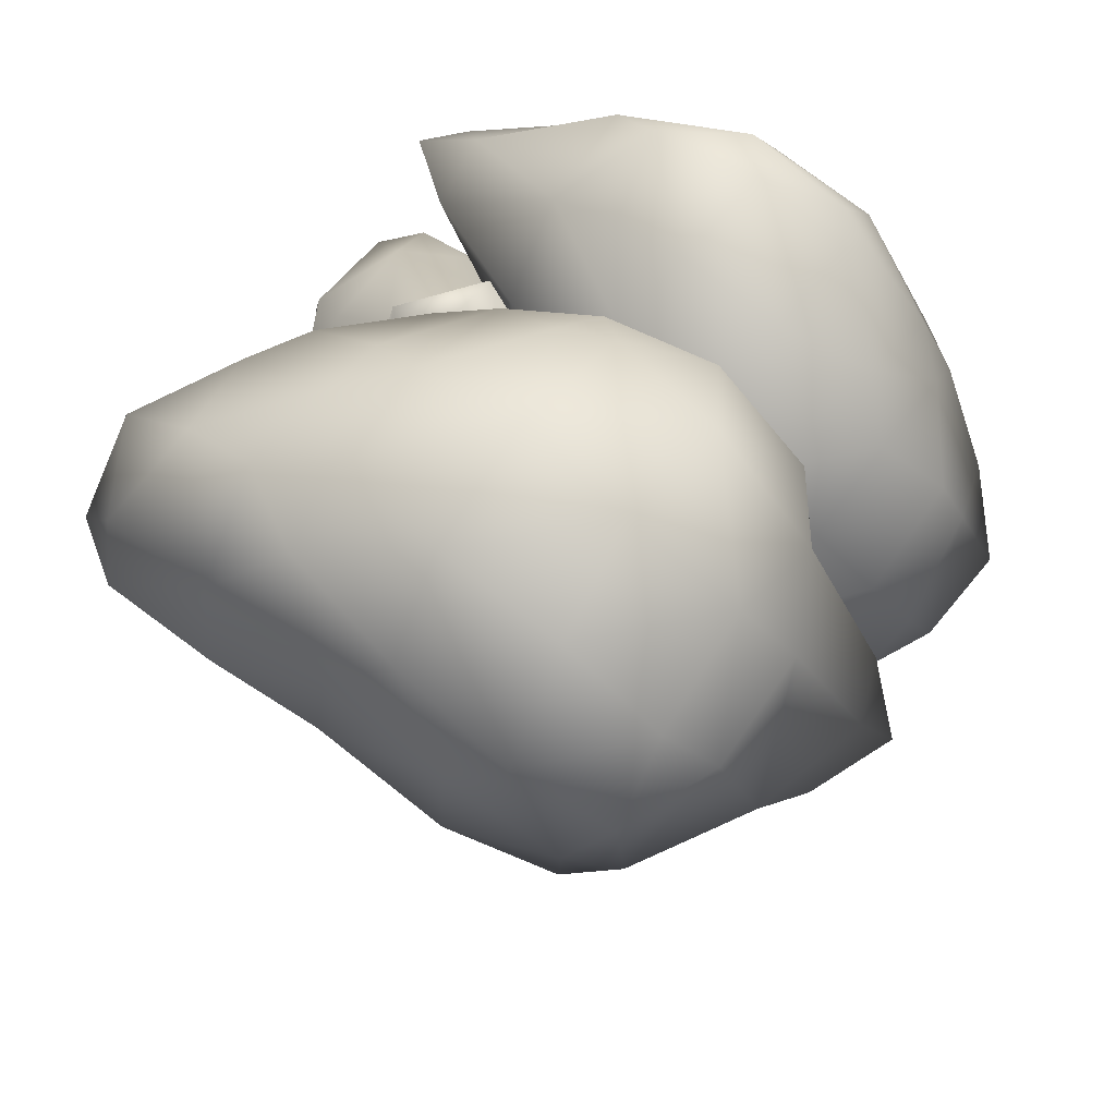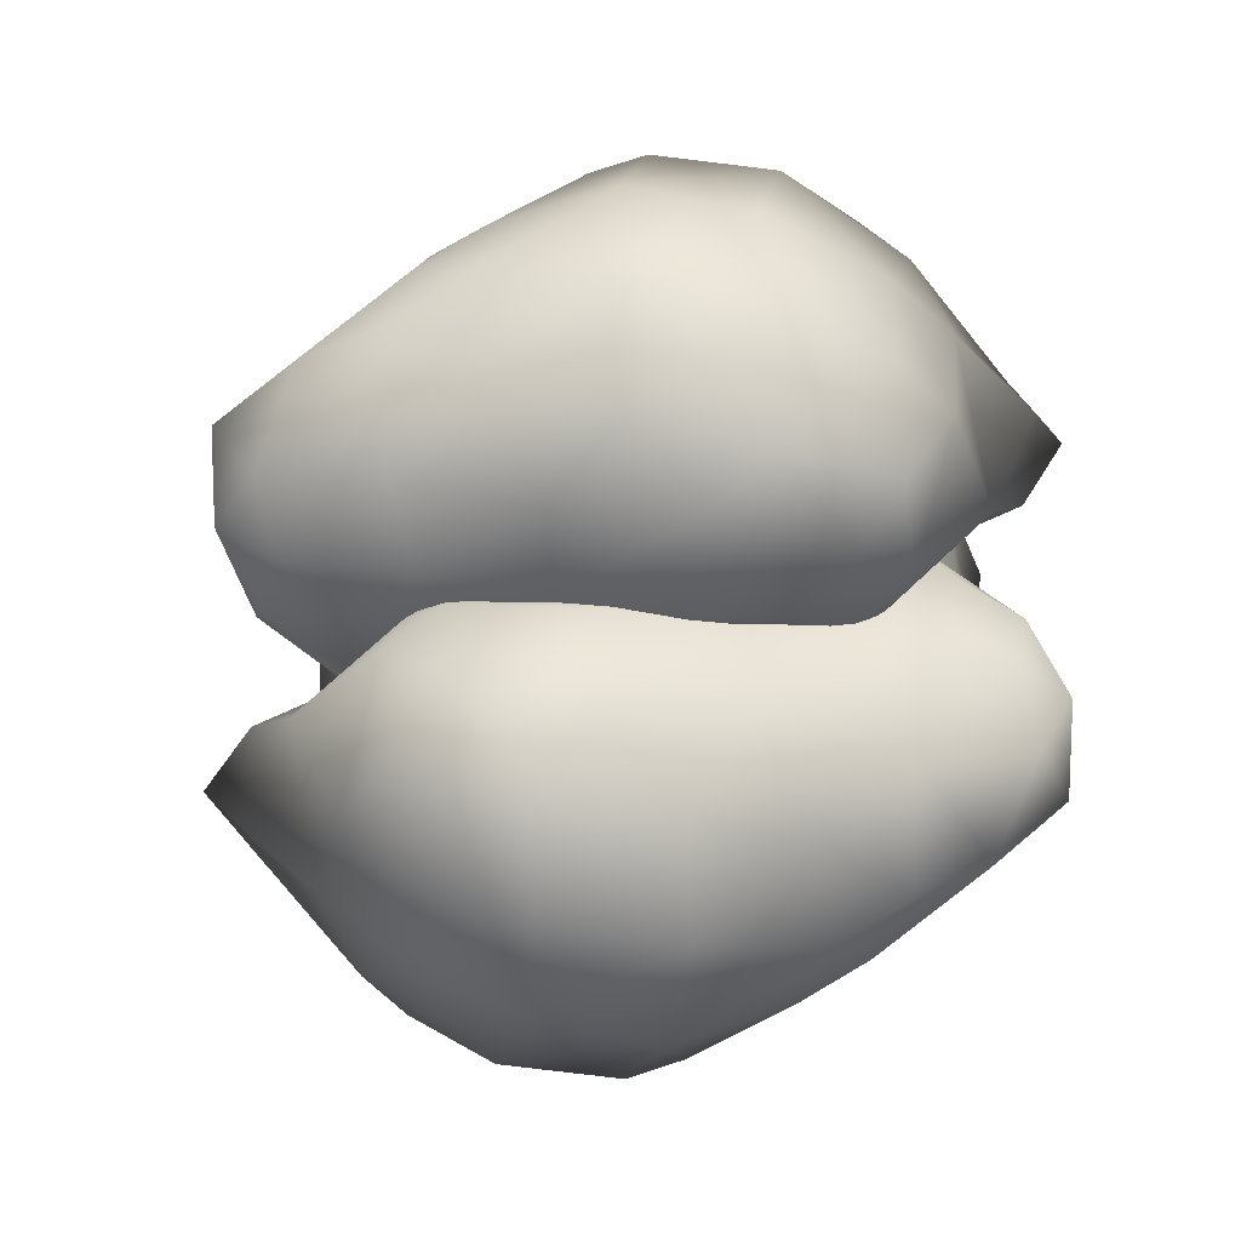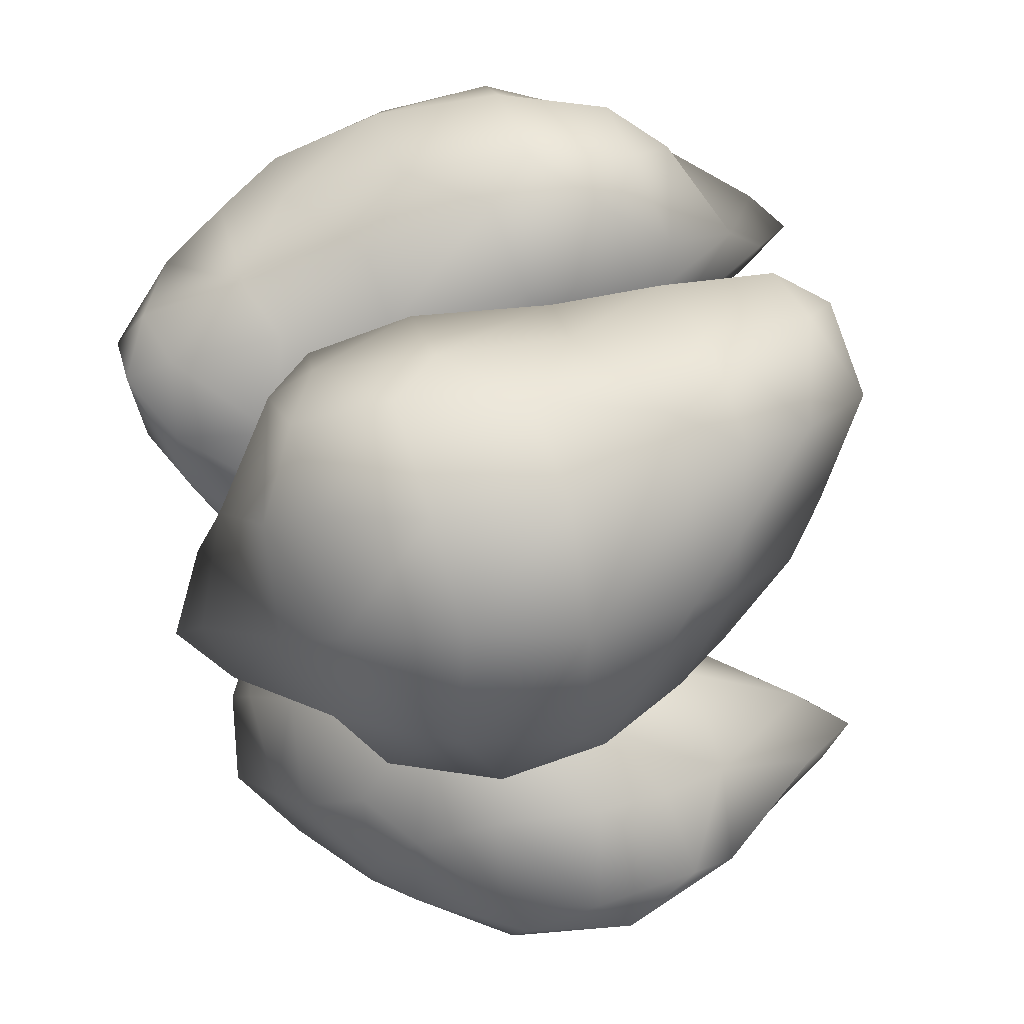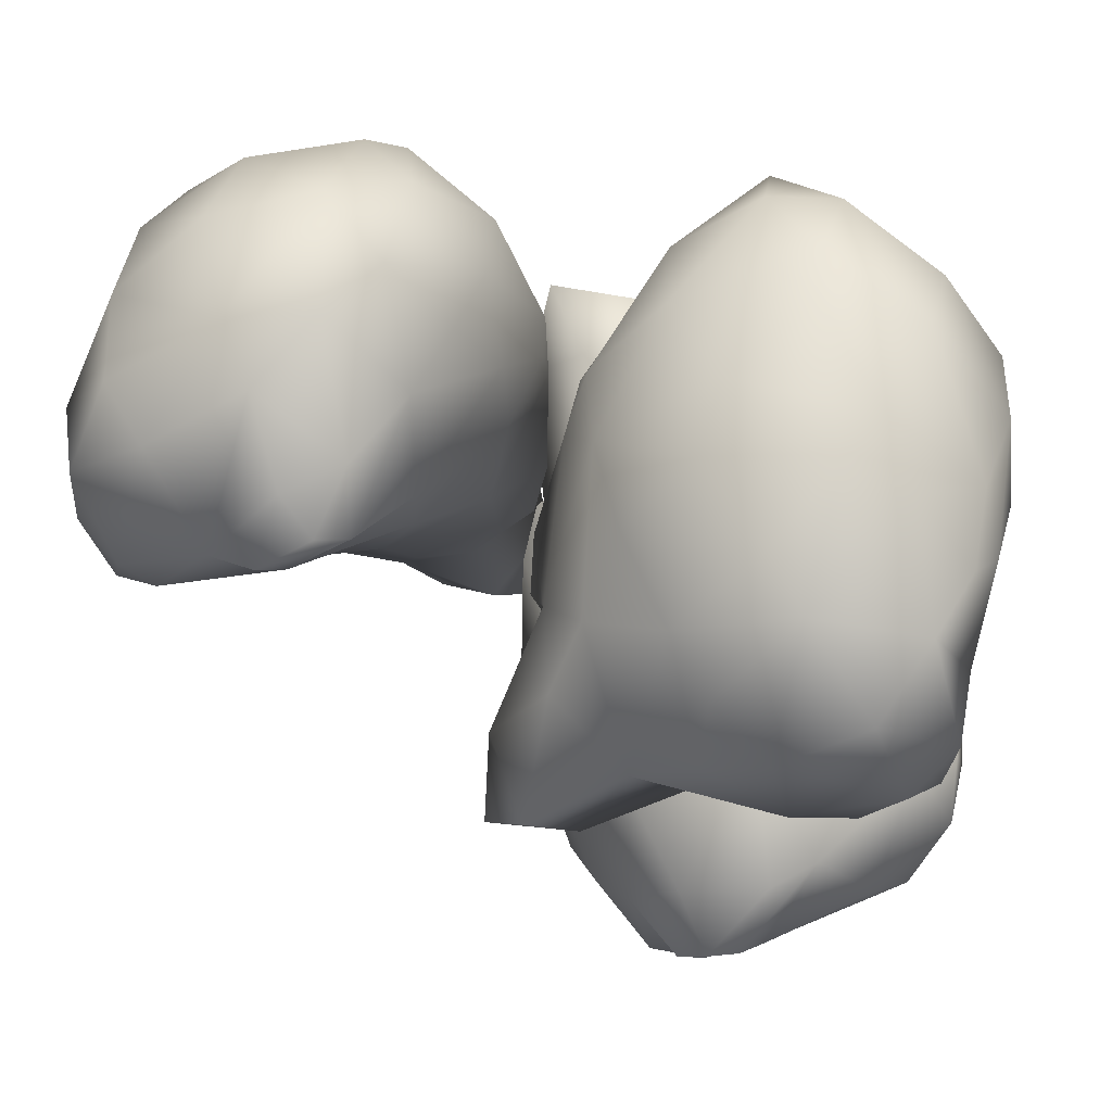
<metadata>
{"format":"obj","ext":"obj","renderer":"f3d","projection":"perspective","resolution":1024,"background":"white","views":[{"elev":39.1,"azim":-150.9,"up":"+Y"},{"elev":78.0,"azim":32.0,"up":"+Z"},{"elev":67.4,"azim":-162.7,"up":"+Z"},{"elev":8.4,"azim":-83.1,"up":"+Y"}]}
</metadata>
<code>
v -18.11 -12.05 1.162
v -20.24 -7.962 1.848
v -15.65 -15.28 5.963
v -20.44 -11.4 5.273
v -19.46 -4.306 13.94
v -21.16 -3.027 7.007
v -21.95 -8.83 10.86
v -14.91 -15.41 9.918
v -17.63 -10.59 15.45
v -14.73 -13.33 14.46
v -18.47 -13.39 12.61
v -13.8 -4.761 -5.79
v -15.9 0.8133 -3.491
v -18.55 -4.362 -0.4608
v -17.94 5.064 8.729
v -17.87 5.086 0.9815
v -20.46 0.406 4.907
v -8.31 -17.86 -12.18
v -9.976 -12.11 -11.65
v -7.246 -18.53 -6.608
v -12.36 -16.96 -9.336
v -5.062 -14.37 -9.677
v -12.65 -9.222 -7.849
v -8.302 -15.28 0.5883
v -13.98 -13.54 -3.132
v -14.09 3.267 16.62
v -17.33 3.169 12.68
v -11.35 -1.153 17.46
v -16.26 -1.148 16.04
v -7.801 -13.91 6.177
v -8.979 -13.6 9.207
v -11.05 -15.16 6.879
v -6.098 -12.06 8.145
v -11.95 -7.452 16.03
v -8.471 -10.45 14.55
v -8.63 5.158 -7.418
v -9.569 8.975 -5.98
v -12.53 5.328 -5.31
v -7.372 8.312 -6.616
v -11.87 13.09 -1.255
v -16.09 9.32 2.19
v -11.6 16.19 7.325
v -12.89 15.25 4.871
v -13.71 13.7 7.247
v -5.624 -4.591 -9.773
v -6.351 -0.8764 -9.46
v -10.15 -4.512 -8.439
v -2.56 -2.86 -7.755
v -10.76 12.06 13.54
v -15.88 7.421 11.02
v -4.021 -8.949 -7.062
v -2.801 -10.75 -3.278
v -1.066 -7.01 -3.84
v -2.996 -9.885 4.714
v -7.744 6.416 18.09
v -3.808 0.9314 18.36
v -0.7102 -7.404 10.05
v -4.452 -4.635 16.19
v -2.374 -7.693 13.57
v -2.968 11.85 -4.329
v -5.604 15.95 -1.601
v -0.8954 16.45 -0.8371
v -5.071 18.75 8.387
v -7.569 18.94 4.004
v -0.7264 20 3.921
v -0.7086 2.234 -6.503
v -1.99 8.163 -5.83
v 4.668 5.215 -2.601
v -3.925 14.33 14.3
v 2.514 -1.67 -1.556
v 2.352 -4.495 2.684
v 5.384 -0.2068 1.847
v -0.4473 9.393 17.78
v 3.806 3.281 18.32
v 6.082 -3.435 8.734
v 2.576 -0.5571 17.55
v 5.392 -4.233 14.03
v 5.646 9.389 -1.983
v 3.942 15.98 0.2307
v 3.262 15.72 11.29
v 2.951 18.86 6.316
v 7.175 15.86 8.477
v 9.863 4.383 3.386
v 13.57 8.991 7.752
v 6.188 10.6 16.22
v 9.399 5.746 16.53
v 9.583 10.9 13.01
v 11.61 0.8906 10.05
v 9.548 1.613 15.53
v 10.86 -0.734 12.46
v 12.21 2.749 12.39
v 12.04 12.88 0.7049
v 12.63 15.53 5.118
v 10.36 17.12 2.237
v 14.64 10.87 5.055
v 14.64 15.6 2.604
g 1stp_surfaces_3.A
f 1 4 2
f 3 4 1
f 6 4 7
f 6 2 4
f 11 3 8
f 4 3 11
f 7 4 11
f 5 6 7
f 7 9 5
f 7 11 9
f 10 11 8
f 10 9 11
f 25 12 23
f 25 14 12
f 1 14 25
f 2 14 1
f 30 32 24
f 32 3 24
f 24 3 25
f 25 3 1
f 2 6 14
f 6 17 14
f 8 3 32
f 27 5 29
f 27 6 5
f 15 6 27
f 17 6 15
f 28 29 34
f 34 29 5
f 34 5 9
f 31 8 32
f 10 8 31
f 35 10 31
f 10 34 9
f 10 35 34
f 12 14 13
f 16 14 17
f 16 13 14
f 15 16 17
f 18 21 19
f 20 21 18
f 23 21 25
f 23 19 21
f 20 25 21
f 20 24 25
f 26 27 29
f 28 26 29
f 31 32 30
f 47 36 46
f 47 38 36
f 12 38 47
f 13 38 12
f 23 12 47
f 13 16 38
f 16 41 38
f 16 15 41
f 41 15 50
f 41 50 44
f 50 15 27
f 18 19 22
f 20 18 22
f 51 47 45
f 19 47 51
f 23 47 19
f 51 22 19
f 52 22 51
f 20 22 52
f 24 20 52
f 33 30 54
f 54 30 24
f 54 24 52
f 26 50 27
f 49 50 26
f 55 49 26
f 28 55 26
f 28 56 55
f 56 28 58
f 28 34 58
f 31 30 33
f 59 33 57
f 31 33 59
f 35 31 59
f 33 54 57
f 35 58 34
f 35 59 58
f 36 38 37
f 40 38 41
f 40 37 38
f 43 41 44
f 43 40 41
f 42 43 44
f 44 49 42
f 44 50 49
f 45 47 46
f 36 37 39
f 48 46 66
f 46 36 66
f 66 36 67
f 67 36 39
f 37 60 39
f 61 60 37
f 40 61 37
f 39 60 67
f 40 43 64
f 61 40 64
f 42 64 43
f 42 63 64
f 63 42 49
f 69 63 49
f 45 46 48
f 51 48 53
f 51 45 48
f 66 70 48
f 70 53 48
f 69 49 55
f 73 69 55
f 52 51 53
f 71 53 70
f 52 53 71
f 54 52 71
f 54 71 57
f 71 75 57
f 56 73 55
f 56 74 73
f 74 56 76
f 56 58 76
f 77 57 75
f 77 59 57
f 59 76 58
f 59 77 76
f 60 61 62
f 68 67 78
f 67 60 78
f 78 60 79
f 79 60 62
f 65 61 64
f 65 62 61
f 62 65 79
f 65 81 79
f 65 64 63
f 63 81 65
f 80 81 63
f 69 80 63
f 66 67 68
f 70 68 72
f 70 66 68
f 78 83 68
f 83 72 68
f 80 69 73
f 85 80 73
f 71 70 72
f 71 72 75
f 75 72 83
f 75 83 88
f 74 85 73
f 74 86 85
f 86 74 89
f 74 76 89
f 90 75 88
f 90 77 75
f 77 89 76
f 77 90 89
f 92 79 94
f 92 78 79
f 83 95 84
f 92 95 83
f 78 92 83
f 94 82 93
f 81 82 94
f 79 81 94
f 82 81 80
f 87 80 85
f 87 82 80
f 95 93 84
f 84 93 82
f 84 82 87
f 88 84 91
f 88 83 84
f 91 86 89
f 87 86 91
f 84 87 91
f 87 85 86
f 90 88 91
f 91 89 90
f 92 94 96
f 95 92 96
f 96 94 93
f 96 93 95
v 15.06 7.23 -21.46
v 13.54 11.5 -20.4
v 14.96 5.116 -27.38
v 15.61 10.68 -24.72
v 8.607 17.29 -30.52
v 9.902 16.95 -23.39
v 13.99 15.23 -28.82
v 13.95 5.845 -31.21
v 11.59 12.62 -34.32
v 11.67 8.536 -34.75
v 14.58 10.53 -32.5
v 7.961 6.328 -13.18
v 5.107 12.04 -13.12
v 10.16 11.75 -17.29
v 1.687 20.25 -22.73
v 2.769 17.59 -15.54
v 7.292 17.86 -20.39
v 14.42 -7.828 -12.48
v 11.41 -2.913 -10.78
v 13.34 -7.112 -18.04
v 16.15 -3.436 -14.22
v 9.335 -7.127 -14.11
v 10.64 2.056 -12.94
v 10.69 -1.922 -23.48
v 13.92 1.925 -18.59
v -0.8656 19.07 -31.25
v 2.021 19.98 -27.14
v 0.2609 14.68 -33.93
v 3.849 17.68 -31.88
v 8.543 0.4626 -28.28
v 8.685 2.515 -30.82
v 11.57 2.23 -28.88
v 5.772 1.057 -29.74
v 5.357 10.73 -34.64
v 5.306 5.909 -34.8
v -2.4 8.237 -9.078
v -4.675 11.75 -8.985
v -0.1469 11.82 -10.4
v -5.623 9.565 -8.944
v -6.713 17.52 -11.64
v -1.642 19.35 -15.49
v -10.37 22.15 -18.61
v -8.454 21.65 -16.46
v -7.142 22.08 -19.07
v 2.798 -0.7173 -10.63
v 0.6158 2.2 -9.558
v 5.659 2.992 -11.17
v -0.8409 -1.14 -12.38
v -8.943 21.1 -25.91
v -1.749 21.01 -24.37
v 4.384 -3.633 -14.86
v 4.26 -4.332 -19.17
v 0.495 -3.442 -17.64
v 2.597 -0.9572 -26.27
v -7.686 17.01 -32.49
v -6.545 10.92 -35.18
v -1.529 0.7569 -30.73
v -1.829 7.202 -34.95
v -0.7006 2.95 -33.86
v -11.51 9.398 -10.53
v -13.01 14.73 -11.28
v -16.72 11.95 -12.52
v -16.84 19.45 -19.7
v -14.6 19.86 -15.19
v -20.05 15.63 -15.77
v -5.916 1.118 -12.09
v -9.341 5.92 -10.52
v -12.31 0.4639 -15.51
v -15.37 17.91 -26.86
v -6.099 -1.909 -18.49
v -4.611 -2.107 -23.36
v -9.618 -1.892 -21.58
v -14.78 13.57 -32.28
v -13.45 6.953 -35.48
v -8.829 -2.054 -29.18
v -9.764 5.193 -35.87
v -8.573 -0.2675 -34.26
v -16.04 2.558 -14.82
v -19.87 8.588 -14.39
v -20.86 12.65 -24.65
v -22.14 13.13 -18.93
v -23.23 9.006 -22.58
v -16.19 -1.714 -22.12
v -22.66 -0.02274 -25.17
v -19.97 9.077 -31.41
v -18.79 3.901 -33.8
v -22.05 5.765 -28.82
v -15.9 -2.862 -29.75
v -15.81 0.9035 -34.3
v -14.59 -2.515 -32.43
v -17.98 -1.341 -31.39
v -23.32 1.082 -17.08
v -26.26 3.793 -20.38
v -25.4 5.414 -16.82
v -24.33 -0.5302 -22.19
v -27.32 1.563 -18.31
g 1stp_surfaces_4.A
f 97 100 98
f 99 100 97
f 102 100 103
f 102 98 100
f 107 99 104
f 100 99 107
f 103 100 107
f 101 102 103
f 103 105 101
f 103 107 105
f 106 107 104
f 106 105 107
f 121 108 119
f 121 110 108
f 97 110 121
f 98 110 97
f 126 128 120
f 128 99 120
f 120 99 121
f 121 99 97
f 98 102 110
f 102 113 110
f 104 99 128
f 123 101 125
f 123 102 101
f 111 102 123
f 113 102 111
f 124 125 130
f 130 125 101
f 130 101 105
f 127 104 128
f 106 104 127
f 131 106 127
f 106 130 105
f 106 131 130
f 108 110 109
f 112 110 113
f 112 109 110
f 111 112 113
f 114 117 115
f 116 117 114
f 119 117 121
f 119 115 117
f 116 121 117
f 116 120 121
f 122 123 125
f 124 122 125
f 127 128 126
f 143 132 142
f 143 134 132
f 108 134 143
f 109 134 108
f 119 108 143
f 109 112 134
f 112 137 134
f 112 111 137
f 137 111 146
f 137 146 140
f 146 111 123
f 114 115 118
f 116 114 118
f 147 143 141
f 115 143 147
f 119 143 115
f 147 118 115
f 148 118 147
f 116 118 148
f 120 116 148
f 129 126 150
f 150 126 120
f 150 120 148
f 122 146 123
f 145 146 122
f 151 145 122
f 124 151 122
f 124 152 151
f 152 124 154
f 124 130 154
f 127 126 129
f 155 129 153
f 127 129 155
f 131 127 155
f 129 150 153
f 131 154 130
f 131 155 154
f 132 134 133
f 136 134 137
f 136 133 134
f 139 137 140
f 139 136 137
f 138 139 140
f 140 145 138
f 140 146 145
f 141 143 142
f 132 133 135
f 144 142 162
f 142 132 162
f 162 132 163
f 163 132 135
f 133 156 135
f 157 156 133
f 136 157 133
f 135 156 163
f 136 139 160
f 157 136 160
f 138 160 139
f 138 159 160
f 159 138 145
f 165 159 145
f 141 142 144
f 147 144 149
f 147 141 144
f 162 166 144
f 166 149 144
f 165 145 151
f 169 165 151
f 148 147 149
f 167 149 166
f 148 149 167
f 150 148 167
f 150 167 153
f 167 171 153
f 152 169 151
f 152 170 169
f 170 152 172
f 152 154 172
f 173 153 171
f 173 155 153
f 155 172 154
f 155 173 172
f 156 157 158
f 164 163 174
f 163 156 174
f 174 156 175
f 175 156 158
f 161 157 160
f 161 158 157
f 158 161 175
f 161 177 175
f 161 160 159
f 159 177 161
f 176 177 159
f 165 176 159
f 162 163 164
f 166 164 168
f 166 162 164
f 174 179 164
f 179 168 164
f 176 165 169
f 181 176 169
f 167 166 168
f 167 168 171
f 171 168 179
f 171 179 184
f 170 181 169
f 170 182 181
f 182 170 185
f 170 172 185
f 186 171 184
f 186 173 171
f 173 185 172
f 173 186 185
f 188 175 190
f 188 174 175
f 179 191 180
f 188 191 179
f 174 188 179
f 190 178 189
f 177 178 190
f 175 177 190
f 178 177 176
f 183 176 181
f 183 178 176
f 191 189 180
f 180 189 178
f 180 178 183
f 184 180 187
f 184 179 180
f 187 182 185
f 183 182 187
f 180 183 187
f 183 181 182
f 186 184 187
f 187 185 186
f 188 190 192
f 191 188 192
f 192 190 189
f 192 189 191
v 18.11 4.361 -2.116
v 20.19 0.3376 -3.224
v 17.33 6.068 3.883
v 21.53 2.727 0.7843
v 22.86 -6.482 7.093
v 22.39 -5.766 -0.106
v 24.52 -1.194 4.759
v 17.8 5.093 7.761
v 21.83 -0.9211 10.72
v 18.88 1.856 11.41
v 21.91 2.578 8.625
v 11.65 -0.9433 -9.182
v 14.09 -6.839 -9.205
v 17.74 -2.571 -5.813
v 19.48 -14.15 0.2348
v 17.12 -12.08 -6.846
v 20.95 -8.529 -2.75
v 5.06 13.16 -9.864
v 6.565 7.551 -11.43
v 5.722 12.25 -4.265
v 9.728 11.69 -8.702
v 2.556 8.982 -7.557
v 10.12 3.856 -9.52
v 8.724 7.221 1.136
v 12.97 6.788 -4.423
v 18.21 -14.72 9.096
v 20.14 -13.42 4.551
v 16.03 -10.81 11.87
v 20.3 -10.22 9.11
v 9.842 4.363 6.031
v 11.85 3.294 8.375
v 13.2 5.515 6.053
v 8.723 1.989 7.84
v 16.45 -4.336 12.09
v 12.82 -1.203 12.57
v 5.813 -10.26 -11.83
v 6.975 -14.28 -11.82
v 10.15 -10.83 -11.1
v 4.719 -13.56 -11.57
v 10.4 -19.42 -9.284
v 15.6 -16.55 -6.357
v 12.55 -24.73 -2.183
v 13.09 -23.11 -4.559
v 14.64 -22.23 -2.206
v 2.655 -0.3715 -10.46
v 3.286 -3.998 -11.39
v 7.363 -0.6195 -10.59
v 0.2553 -2.711 -8.169
v 13.76 -22.48 4.88
v 18.09 -17.12 2.306
v 2.109 3.02 -6.319
v 2.14 3.676 -2.005
v 0.1618 0.1594 -3.017
v 4.656 0.6912 5.025
v 12.46 -18.41 11.46
v 9.019 -13.37 14.36
v 3.949 -3.234 9.915
v 9.223 -7.404 13.69
v 6.591 -3.839 12.73
v 1.044 -17.77 -9.13
v 4.196 -22.34 -8.521
v -0.09235 -23.23 -6.564
v 6.526 -27.75 0.03035
v 7.606 -26.64 -4.776
v 1.006 -27.93 -3.114
v -1.353 -8.026 -7.852
v -0.1785 -13.86 -9.219
v -5.454 -12.17 -3.493
v 7.367 -25.15 6.977
v -2.801 -5.744 -1.311
v -1.274 -4.167 3.29
v -4.594 -8.192 2.26
v 5.285 -21.49 12.54
v 1.641 -15.94 15.94
v -3.087 -6.979 9.65
v 2.747 -11.99 15.91
v -0.8287 -7.616 14.51
v -6.379 -16.4 -3.767
v -4.373 -23.26 -4.025
v -0.4414 -25.98 5.969
v -1.747 -27.63 0.4767
v -5.012 -25.51 4.519
v -8.605 -13.21 3.754
v -11.05 -18.98 7.606
v -1.559 -22.51 12.74
v -4.33 -18.06 15.29
v -5.762 -22.07 10.72
v -8.157 -11.73 11.32
v -4.594 -13.82 15.53
v -6.655 -10.78 13.74
v -8.107 -14.17 13.14
v -11.83 -20.75 -0.3544
v -11.2 -24.51 3.146
v -9.956 -25.17 -0.5961
v -12.94 -20.1 4.942
v -13.86 -23.99 1.417
g 1stp_surfaces_2.A
f 193 196 194
f 195 196 193
f 198 196 199
f 198 194 196
f 203 195 200
f 196 195 203
f 199 196 203
f 197 198 199
f 199 201 197
f 199 203 201
f 202 203 200
f 202 201 203
f 217 204 215
f 217 206 204
f 193 206 217
f 194 206 193
f 222 224 216
f 224 195 216
f 216 195 217
f 217 195 193
f 194 198 206
f 198 209 206
f 200 195 224
f 219 197 221
f 219 198 197
f 207 198 219
f 209 198 207
f 220 221 226
f 226 221 197
f 226 197 201
f 223 200 224
f 202 200 223
f 227 202 223
f 202 226 201
f 202 227 226
f 204 206 205
f 208 206 209
f 208 205 206
f 207 208 209
f 210 213 211
f 212 213 210
f 215 213 217
f 215 211 213
f 212 217 213
f 212 216 217
f 218 219 221
f 220 218 221
f 223 224 222
f 239 228 238
f 239 230 228
f 204 230 239
f 205 230 204
f 215 204 239
f 205 208 230
f 208 233 230
f 208 207 233
f 233 207 242
f 233 242 236
f 242 207 219
f 210 211 214
f 212 210 214
f 243 239 237
f 211 239 243
f 215 239 211
f 243 214 211
f 244 214 243
f 212 214 244
f 216 212 244
f 225 222 246
f 246 222 216
f 246 216 244
f 218 242 219
f 241 242 218
f 247 241 218
f 220 247 218
f 220 248 247
f 248 220 250
f 220 226 250
f 223 222 225
f 251 225 249
f 223 225 251
f 227 223 251
f 225 246 249
f 227 250 226
f 227 251 250
f 228 230 229
f 232 230 233
f 232 229 230
f 235 233 236
f 235 232 233
f 234 235 236
f 236 241 234
f 236 242 241
f 237 239 238
f 228 229 231
f 240 238 258
f 238 228 258
f 258 228 259
f 259 228 231
f 229 252 231
f 253 252 229
f 232 253 229
f 231 252 259
f 232 235 256
f 253 232 256
f 234 256 235
f 234 255 256
f 255 234 241
f 261 255 241
f 237 238 240
f 243 240 245
f 243 237 240
f 258 262 240
f 262 245 240
f 261 241 247
f 265 261 247
f 244 243 245
f 263 245 262
f 244 245 263
f 246 244 263
f 246 263 249
f 263 267 249
f 248 265 247
f 248 266 265
f 266 248 268
f 248 250 268
f 269 249 267
f 269 251 249
f 251 268 250
f 251 269 268
f 252 253 254
f 260 259 270
f 259 252 270
f 270 252 271
f 271 252 254
f 257 253 256
f 257 254 253
f 254 257 271
f 257 273 271
f 257 256 255
f 255 273 257
f 272 273 255
f 261 272 255
f 258 259 260
f 262 260 264
f 262 258 260
f 270 275 260
f 275 264 260
f 272 261 265
f 277 272 265
f 263 262 264
f 263 264 267
f 267 264 275
f 267 275 280
f 266 277 265
f 266 278 277
f 278 266 281
f 266 268 281
f 282 267 280
f 282 269 267
f 269 281 268
f 269 282 281
f 284 271 286
f 284 270 271
f 275 287 276
f 284 287 275
f 270 284 275
f 286 274 285
f 273 274 286
f 271 273 286
f 274 273 272
f 279 272 277
f 279 274 272
f 287 285 276
f 276 285 274
f 276 274 279
f 280 276 283
f 280 275 276
f 283 278 281
f 279 278 283
f 276 279 283
f 279 277 278
f 282 280 283
f 283 281 282
f 284 286 288
f 287 284 288
f 288 286 285
f 288 285 287

</code>
